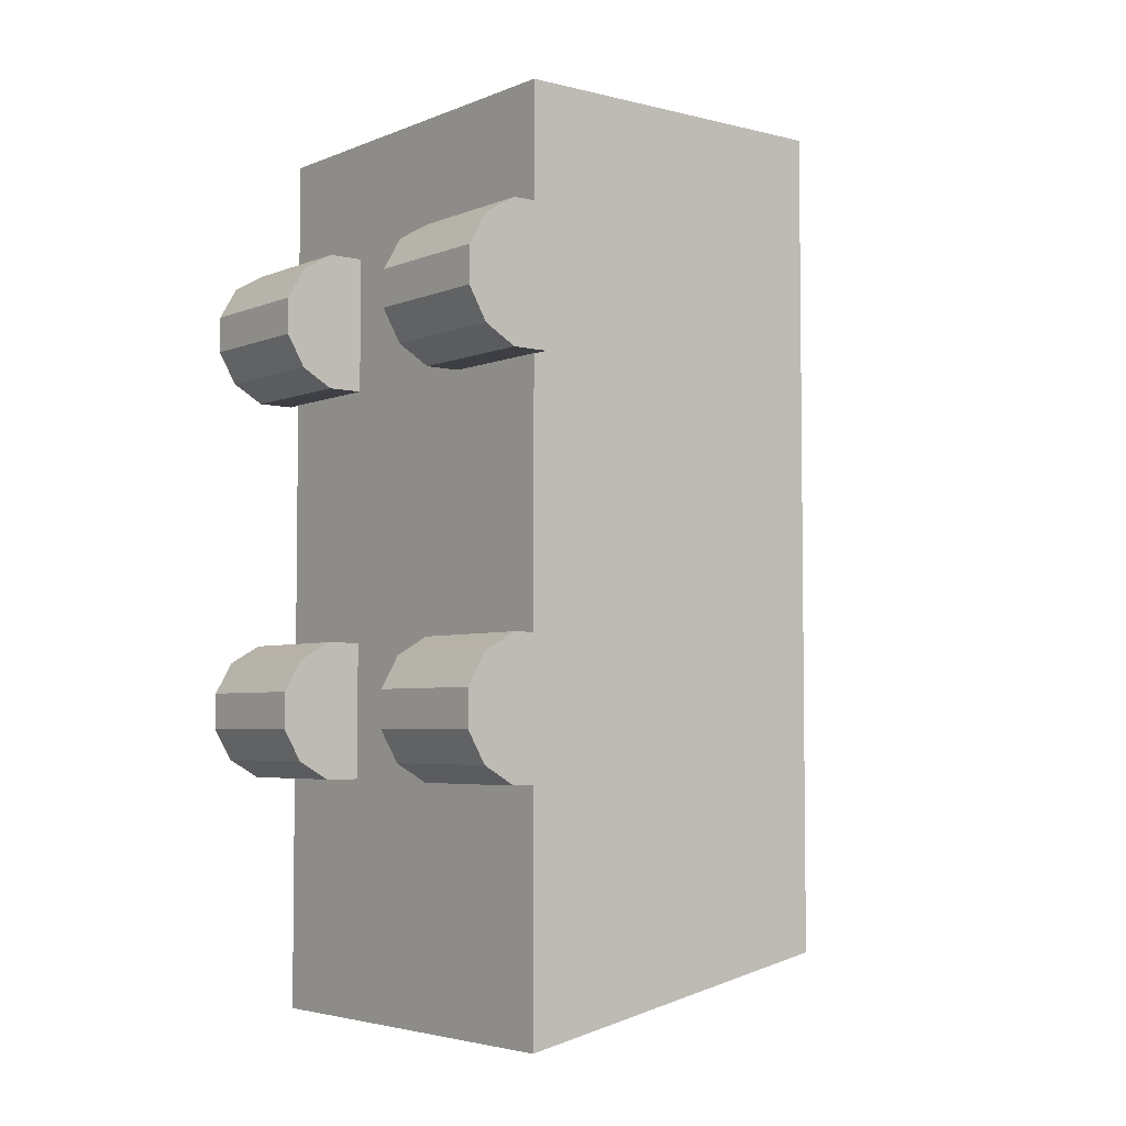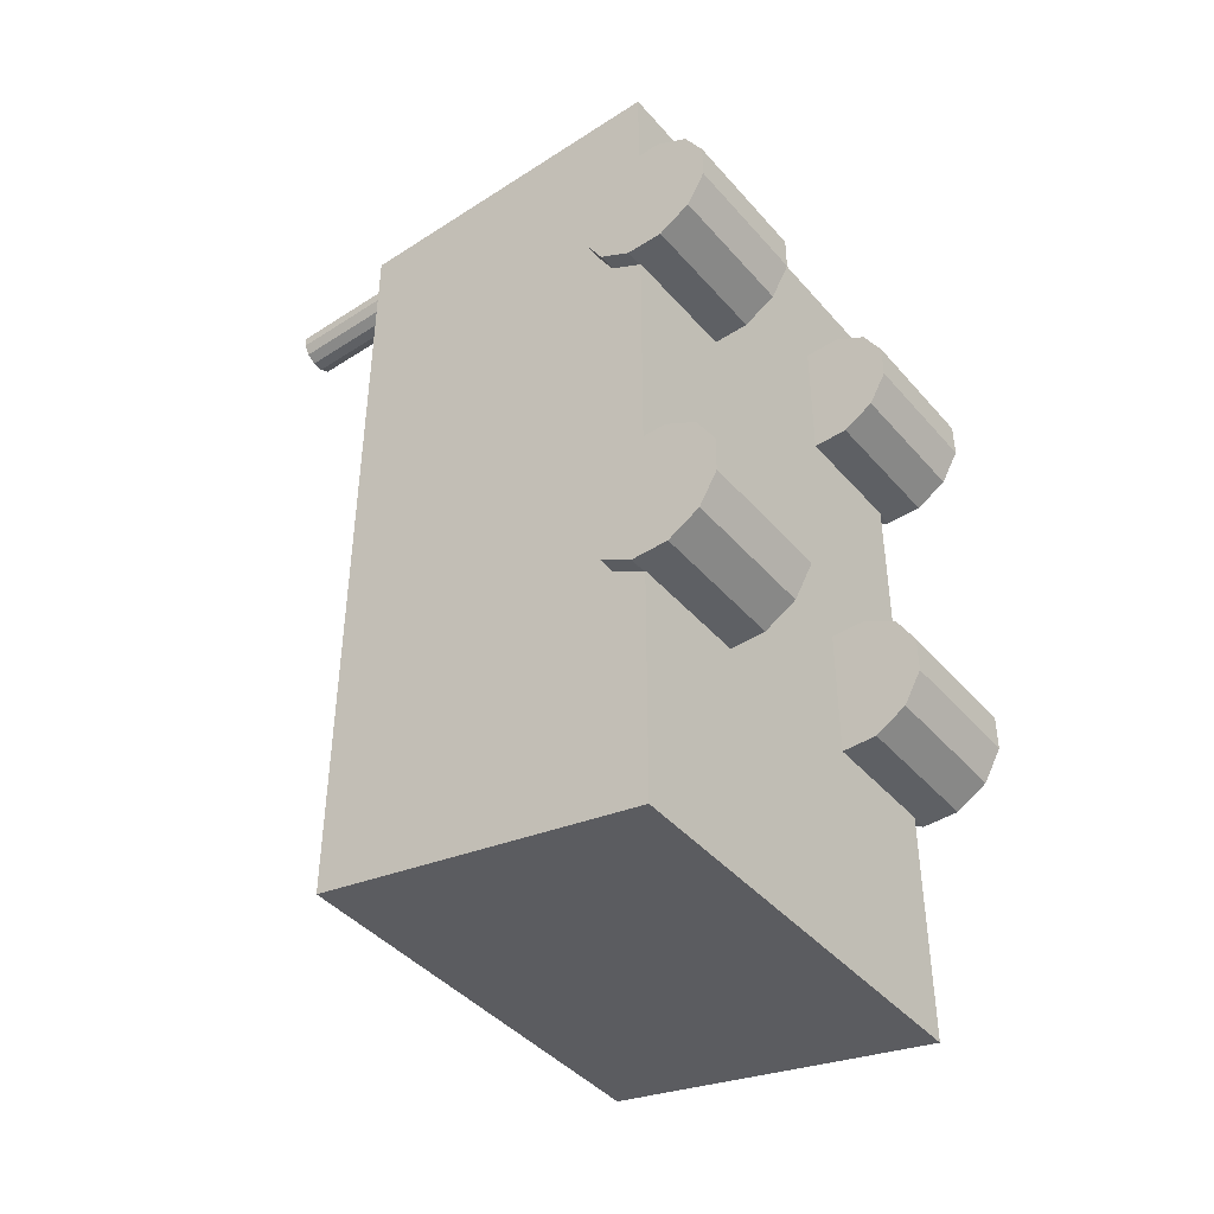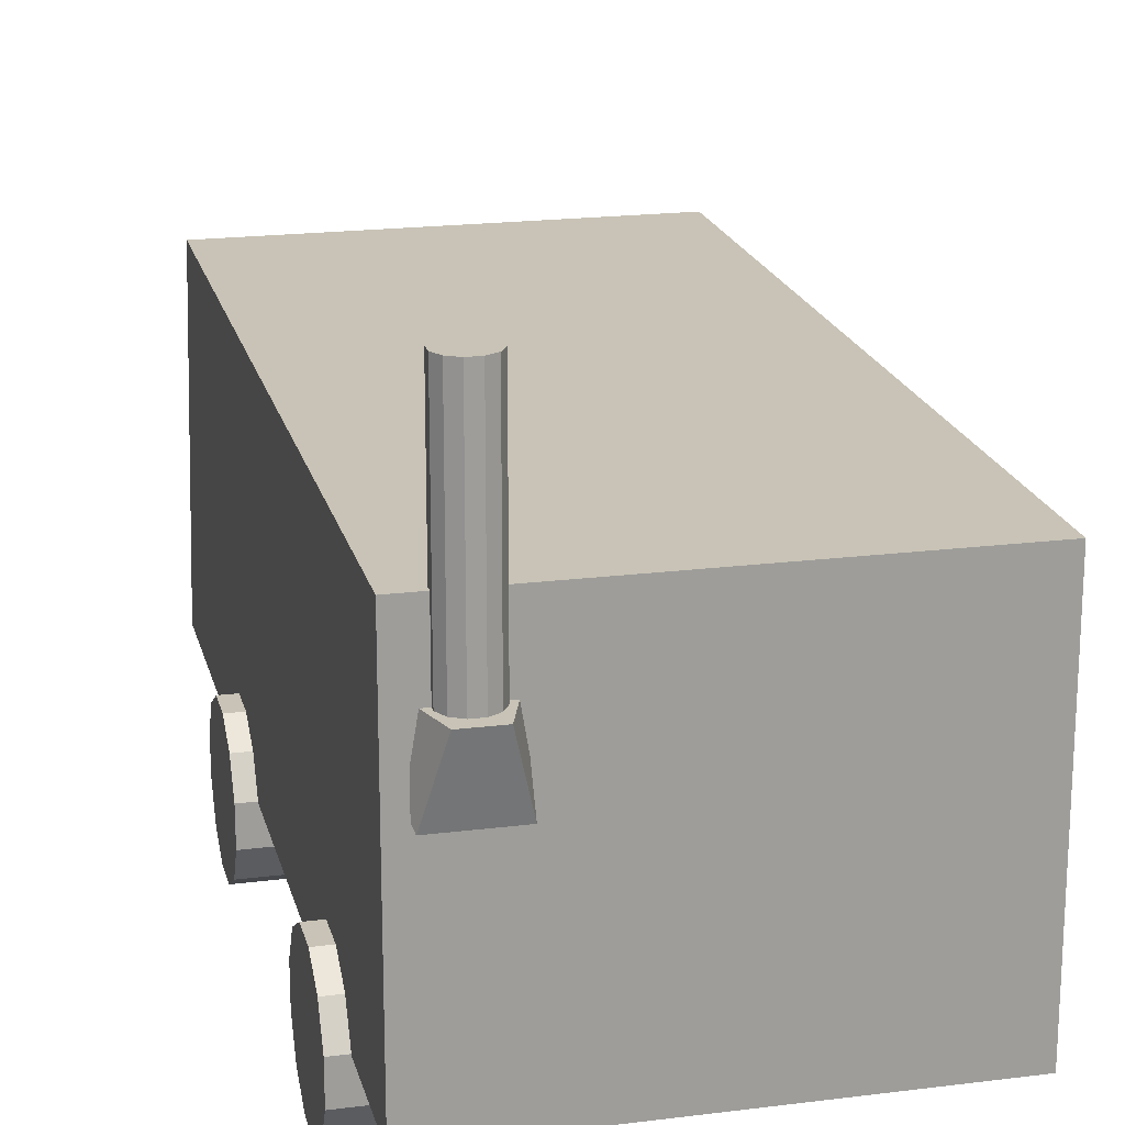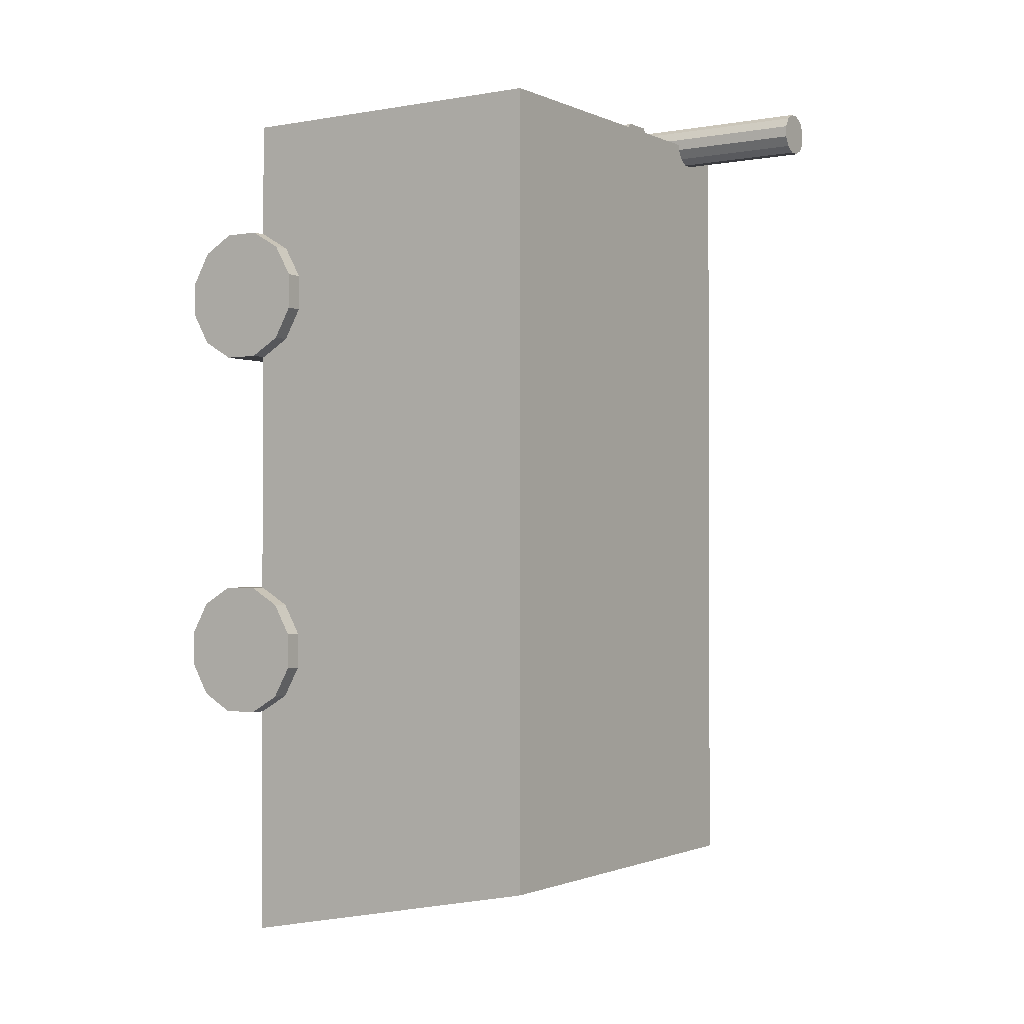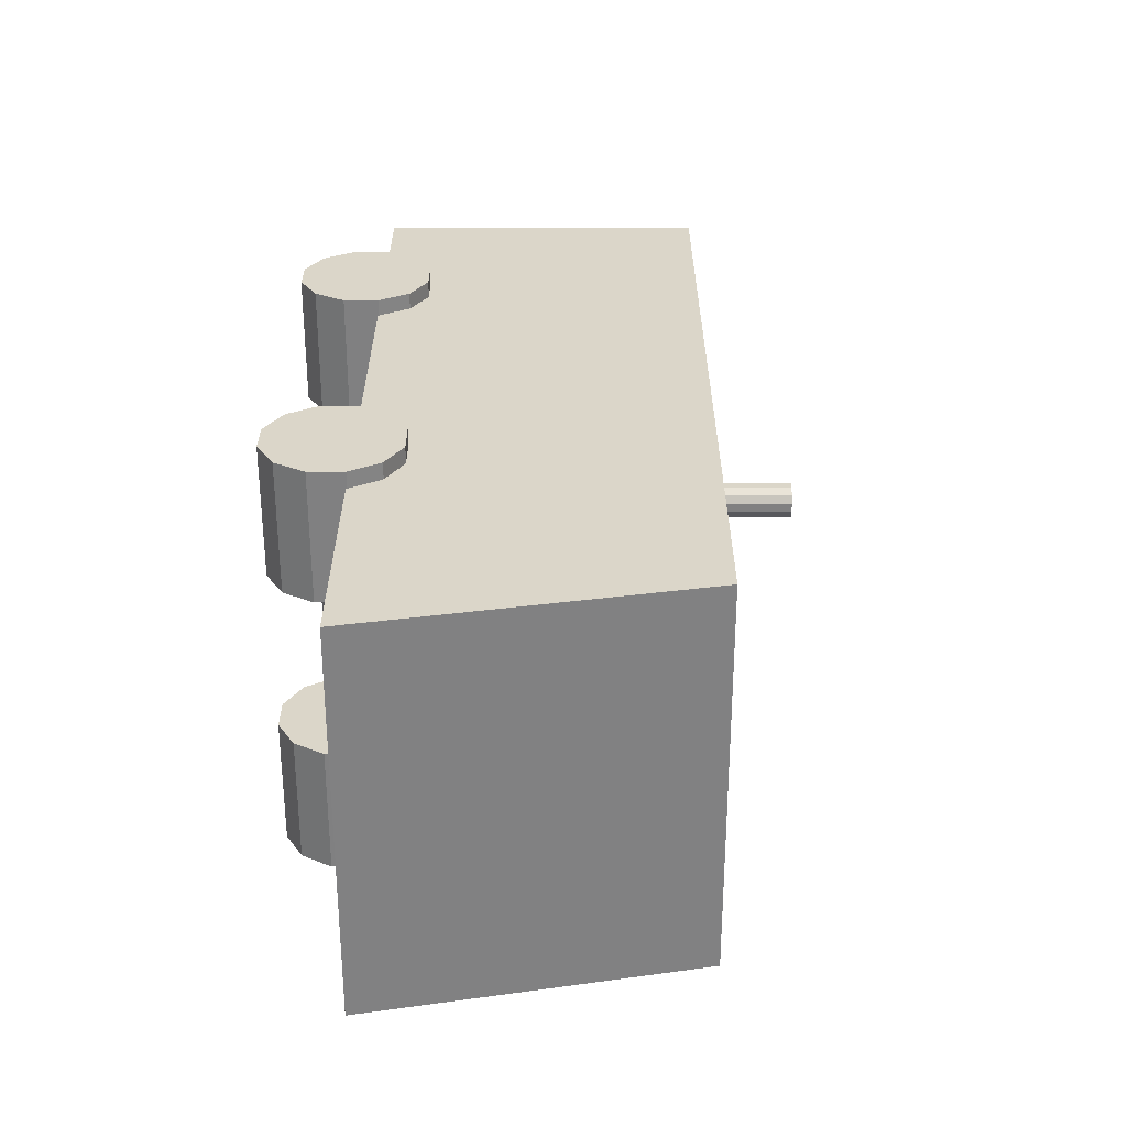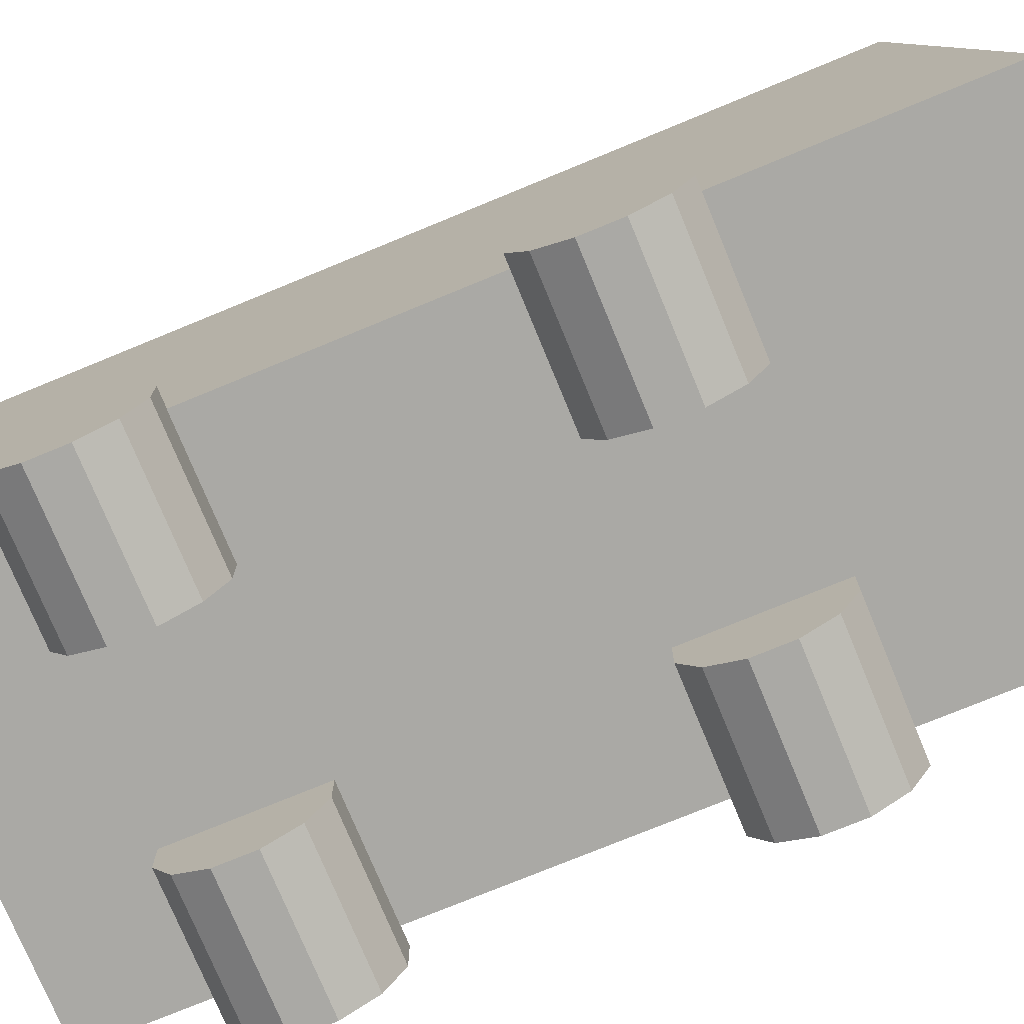
<metadata>
{"format":"obj","ext":"obj","renderer":"f3d","projection":"perspective","resolution":1024,"background":"white","views":[{"elev":-4.4,"azim":51.6,"up":"+Z"},{"elev":-42.9,"azim":-52.5,"up":"+Z"},{"elev":19.5,"azim":-13.3,"up":"+Y"},{"elev":-1.2,"azim":123.4,"up":"+Z"},{"elev":-60.2,"azim":90.0,"up":"+Z"},{"elev":-75.3,"azim":112.4,"up":"+Y"}]}
</metadata>
<code>
o cylinder
v -0.5053 1.125 1.557
v -0.3125 0.1875 0.8125
v -0.8125 0.1875 0.8125
v -0.3125 0.2545 1.062
v -0.8125 0.2545 1.062
v -0.3125 0.3705 0.9955
v -0.8125 0.3705 0.9955
v -0.3125 0.4375 0.8795
v -0.8125 0.4375 0.8795
v -0.3125 0.4375 0.7455
v -0.8125 0.4375 0.7455
v -0.3125 0.3705 0.6295
v -0.8125 0.3705 0.6295
v -0.3125 0.2545 0.5625
v -0.8125 0.2545 0.5625
v -0.3125 0.1205 0.5625
v -0.8125 0.1205 0.5625
v -0.3125 0.004487 0.6295
v -0.8125 0.004487 0.6295
v -0.3125 -0.0625 0.7455
v -0.8125 -0.0625 0.7455
v -0.3125 -0.0625 0.8795
v -0.8125 -0.0625 0.8795
v -0.3125 0.004487 0.9955
v -0.8125 0.004487 0.9955
v -0.3125 0.1205 1.062
v -0.8125 0.1205 1.062
v -0.3125 0.1875 -0.625
v -0.8125 0.1875 -0.625
v -0.3125 0.2545 -0.375
v -0.8125 0.2545 -0.375
v -0.3125 0.3705 -0.442
v -0.8125 0.3705 -0.442
v -0.3125 0.4375 -0.558
v -0.8125 0.4375 -0.558
v -0.3125 0.4375 -0.692
v -0.8125 0.4375 -0.692
v -0.3125 0.3705 -0.808
v -0.8125 0.3705 -0.808
v -0.3125 0.2545 -0.875
v -0.8125 0.2545 -0.875
v -0.3125 0.1205 -0.875
v -0.8125 0.1205 -0.875
v -0.3125 0.004487 -0.808
v -0.8125 0.004487 -0.808
v -0.3125 -0.0625 -0.692
v -0.8125 -0.0625 -0.692
v -0.3125 -0.0625 -0.558
v -0.8125 -0.0625 -0.558
v -0.3125 0.004487 -0.442
v -0.8125 0.004487 -0.442
v -0.3125 0.1205 -0.375
v -0.8125 0.1205 -0.375
v 0.8125 0.1875 -0.625
v 0.3125 0.1875 -0.625
v 0.8125 0.2545 -0.375
v 0.3125 0.2545 -0.375
v 0.8125 0.3705 -0.442
v 0.3125 0.3705 -0.442
v 0.8125 0.4375 -0.558
v 0.3125 0.4375 -0.558
v 0.8125 0.4375 -0.692
v 0.3125 0.4375 -0.692
v 0.8125 0.3705 -0.808
v 0.3125 0.3705 -0.808
v 0.8125 0.2545 -0.875
v 0.3125 0.2545 -0.875
v 0.8125 0.1205 -0.875
v 0.3125 0.1205 -0.875
v 0.8125 0.004487 -0.808
v 0.3125 0.004487 -0.808
v 0.8125 -0.0625 -0.692
v 0.3125 -0.0625 -0.692
v 0.8125 -0.0625 -0.558
v 0.3125 -0.0625 -0.558
v 0.8125 0.004487 -0.442
v 0.3125 0.004487 -0.442
v 0.8125 0.1205 -0.375
v 0.3125 0.1205 -0.375
v 0.8125 0.1875 0.8125
v 0.3125 0.1875 0.8125
v 0.8125 0.2545 1.062
v 0.3125 0.2545 1.062
v 0.8125 0.3705 0.9955
v 0.3125 0.3705 0.9955
v 0.8125 0.4375 0.8795
v 0.3125 0.4375 0.8795
v 0.8125 0.4375 0.7455
v 0.3125 0.4375 0.7455
v 0.8125 0.3705 0.6295
v 0.3125 0.3705 0.6295
v 0.8125 0.2545 0.5625
v 0.3125 0.2545 0.5625
v 0.8125 0.1205 0.5625
v 0.3125 0.1205 0.5625
v 0.8125 0.004487 0.6295
v 0.3125 0.004487 0.6295
v 0.8125 -0.0625 0.7455
v 0.3125 -0.0625 0.7455
v 0.8125 -0.0625 0.8795
v 0.3125 -0.0625 0.8795
v 0.8125 0.004487 0.9955
v 0.3125 0.004487 0.9955
v 0.8125 0.1205 1.062
v 0.3125 0.1205 1.062
v -0.5 1.25 1.625
v -0.4375 1.25 1.438
v -0.4375 1 1.562
v -0.4375 1 1.438
v -0.625 1.25 1.625
v -0.6875 1.25 1.438
v -0.6875 1 1.562
v -0.6875 1 1.438
v -0.5625 1.125 1.5
v -0.5625 2 1.5
v -0.5416 1.125 1.578
v -0.5416 2 1.578
v -0.5053 2 1.557
v -0.4844 1.125 1.521
v -0.4844 2 1.521
v -0.4844 1.125 1.479
v -0.4844 2 1.479
v -0.5053 1.125 1.443
v -0.5053 2 1.443
v -0.5416 1.125 1.422
v -0.5416 2 1.422
v -0.5834 1.125 1.422
v -0.5834 2 1.422
v -0.6197 1.125 1.443
v -0.6197 2 1.443
v -0.6406 1.125 1.479
v -0.6406 2 1.479
v -0.6406 1.125 1.521
v -0.6406 2 1.521
v -0.6197 1.125 1.557
v -0.6197 2 1.557
v -0.5834 1.125 1.578
v -0.5834 2 1.578
v 0.75 1.5 1.5
v 0.75 1.5 -1.5
v 0.75 0.25 1.5
v 0.75 0.25 -1.75
v -0.75 1.5 1.5
v -0.75 1.5 -1.5
v -0.75 0.25 1.5
v -0.75 0.25 -1.75
f 6 4 2
f 4 6 7 5
f 5 7 3
f 8 6 2
f 6 8 9 7
f 7 9 3
f 10 8 2
f 8 10 11 9
f 9 11 3
f 12 10 2
f 10 12 13 11
f 11 13 3
f 14 12 2
f 12 14 15 13
f 13 15 3
f 16 14 2
f 14 16 17 15
f 15 17 3
f 18 16 2
f 16 18 19 17
f 17 19 3
f 20 18 2
f 18 20 21 19
f 19 21 3
f 22 20 2
f 20 22 23 21
f 21 23 3
f 24 22 2
f 22 24 25 23
f 23 25 3
f 26 24 2
f 24 26 27 25
f 25 27 3
f 4 26 2
f 26 4 5 27
f 27 5 3
f 32 30 28
f 30 32 33 31
f 31 33 29
f 34 32 28
f 32 34 35 33
f 33 35 29
f 36 34 28
f 34 36 37 35
f 35 37 29
f 38 36 28
f 36 38 39 37
f 37 39 29
f 40 38 28
f 38 40 41 39
f 39 41 29
f 42 40 28
f 40 42 43 41
f 41 43 29
f 44 42 28
f 42 44 45 43
f 43 45 29
f 46 44 28
f 44 46 47 45
f 45 47 29
f 48 46 28
f 46 48 49 47
f 47 49 29
f 50 48 28
f 48 50 51 49
f 49 51 29
f 52 50 28
f 50 52 53 51
f 51 53 29
f 30 52 28
f 52 30 31 53
f 53 31 29
f 58 56 54
f 56 58 59 57
f 57 59 55
f 60 58 54
f 58 60 61 59
f 59 61 55
f 62 60 54
f 60 62 63 61
f 61 63 55
f 64 62 54
f 62 64 65 63
f 63 65 55
f 66 64 54
f 64 66 67 65
f 65 67 55
f 68 66 54
f 66 68 69 67
f 67 69 55
f 70 68 54
f 68 70 71 69
f 69 71 55
f 72 70 54
f 70 72 73 71
f 71 73 55
f 74 72 54
f 72 74 75 73
f 73 75 55
f 76 74 54
f 74 76 77 75
f 75 77 55
f 78 76 54
f 76 78 79 77
f 77 79 55
f 56 78 54
f 78 56 57 79
f 79 57 55
f 84 82 80
f 82 84 85 83
f 83 85 81
f 86 84 80
f 84 86 87 85
f 85 87 81
f 88 86 80
f 86 88 89 87
f 87 89 81
f 90 88 80
f 88 90 91 89
f 89 91 81
f 92 90 80
f 90 92 93 91
f 91 93 81
f 94 92 80
f 92 94 95 93
f 93 95 81
f 96 94 80
f 94 96 97 95
f 95 97 81
f 98 96 80
f 96 98 99 97
f 97 99 81
f 100 98 80
f 98 100 101 99
f 99 101 81
f 102 100 80
f 100 102 103 101
f 101 103 81
f 104 102 80
f 102 104 105 103
f 103 105 81
f 82 104 80
f 104 82 83 105
f 105 83 81
f 107 106 108 109
f 112 110 111 113
f 110 106 107 111
f 109 108 112 113
f 108 106 110 112
f 111 107 109 113
f 1 116 114
f 116 1 118 117
f 117 118 115
f 119 1 114
f 1 119 120 118
f 118 120 115
f 121 119 114
f 119 121 122 120
f 120 122 115
f 123 121 114
f 121 123 124 122
f 122 124 115
f 125 123 114
f 123 125 126 124
f 124 126 115
f 127 125 114
f 125 127 128 126
f 126 128 115
f 129 127 114
f 127 129 130 128
f 128 130 115
f 131 129 114
f 129 131 132 130
f 130 132 115
f 133 131 114
f 131 133 134 132
f 132 134 115
f 135 133 114
f 133 135 136 134
f 134 136 115
f 137 135 114
f 135 137 138 136
f 136 138 115
f 116 137 114
f 137 116 117 138
f 138 117 115
f 140 139 141 142
f 145 143 144 146
f 143 139 140 144
f 142 141 145 146
f 141 139 143 145
f 144 140 142 146

</code>
